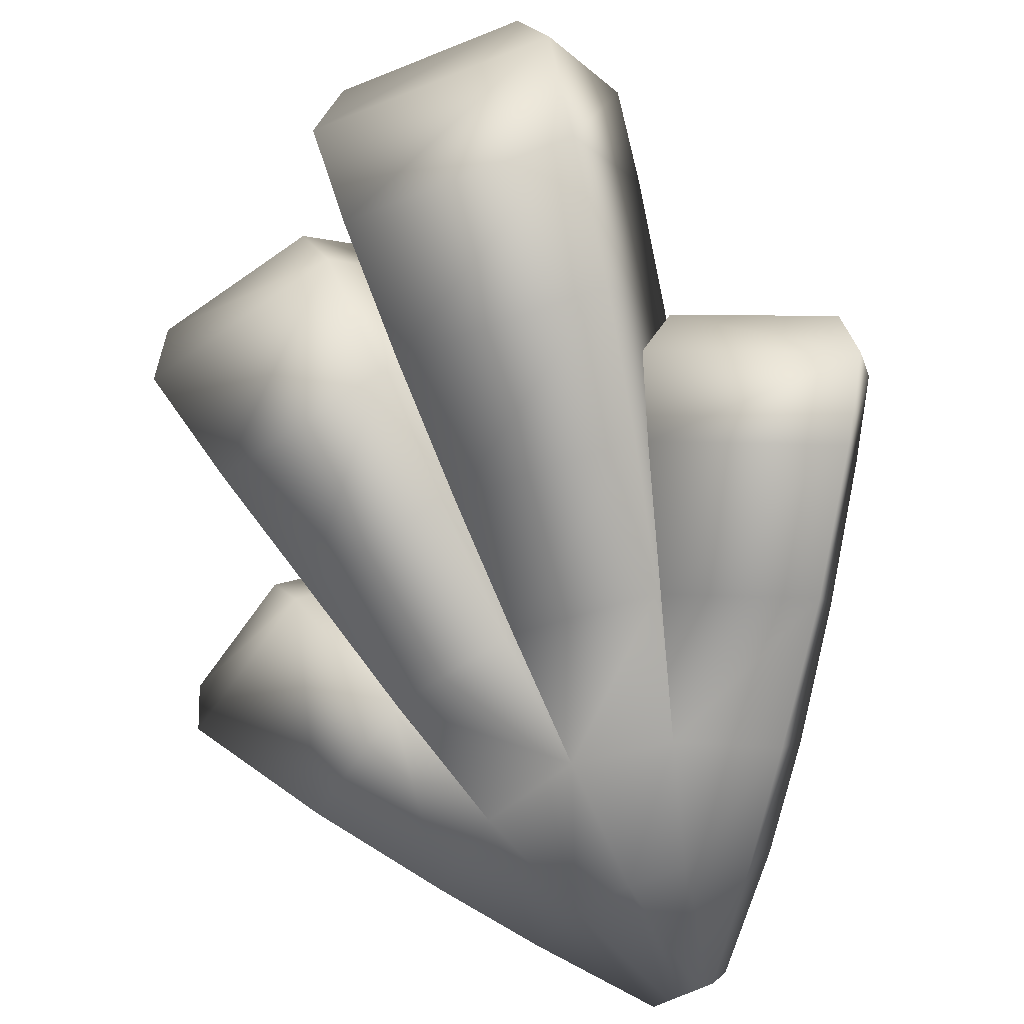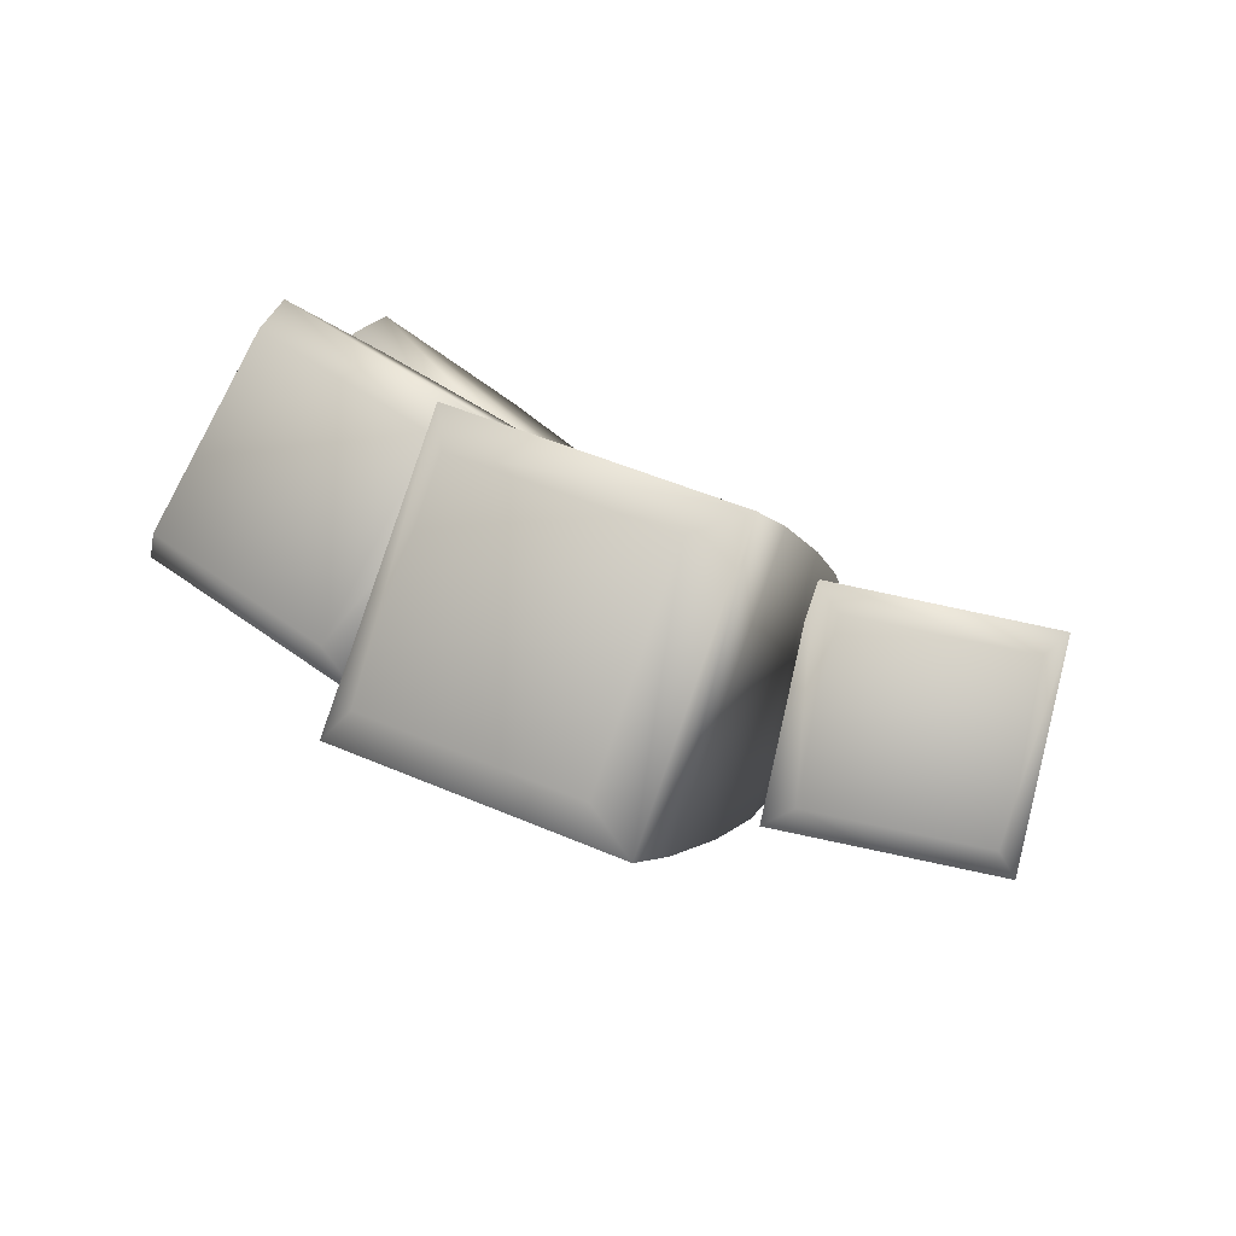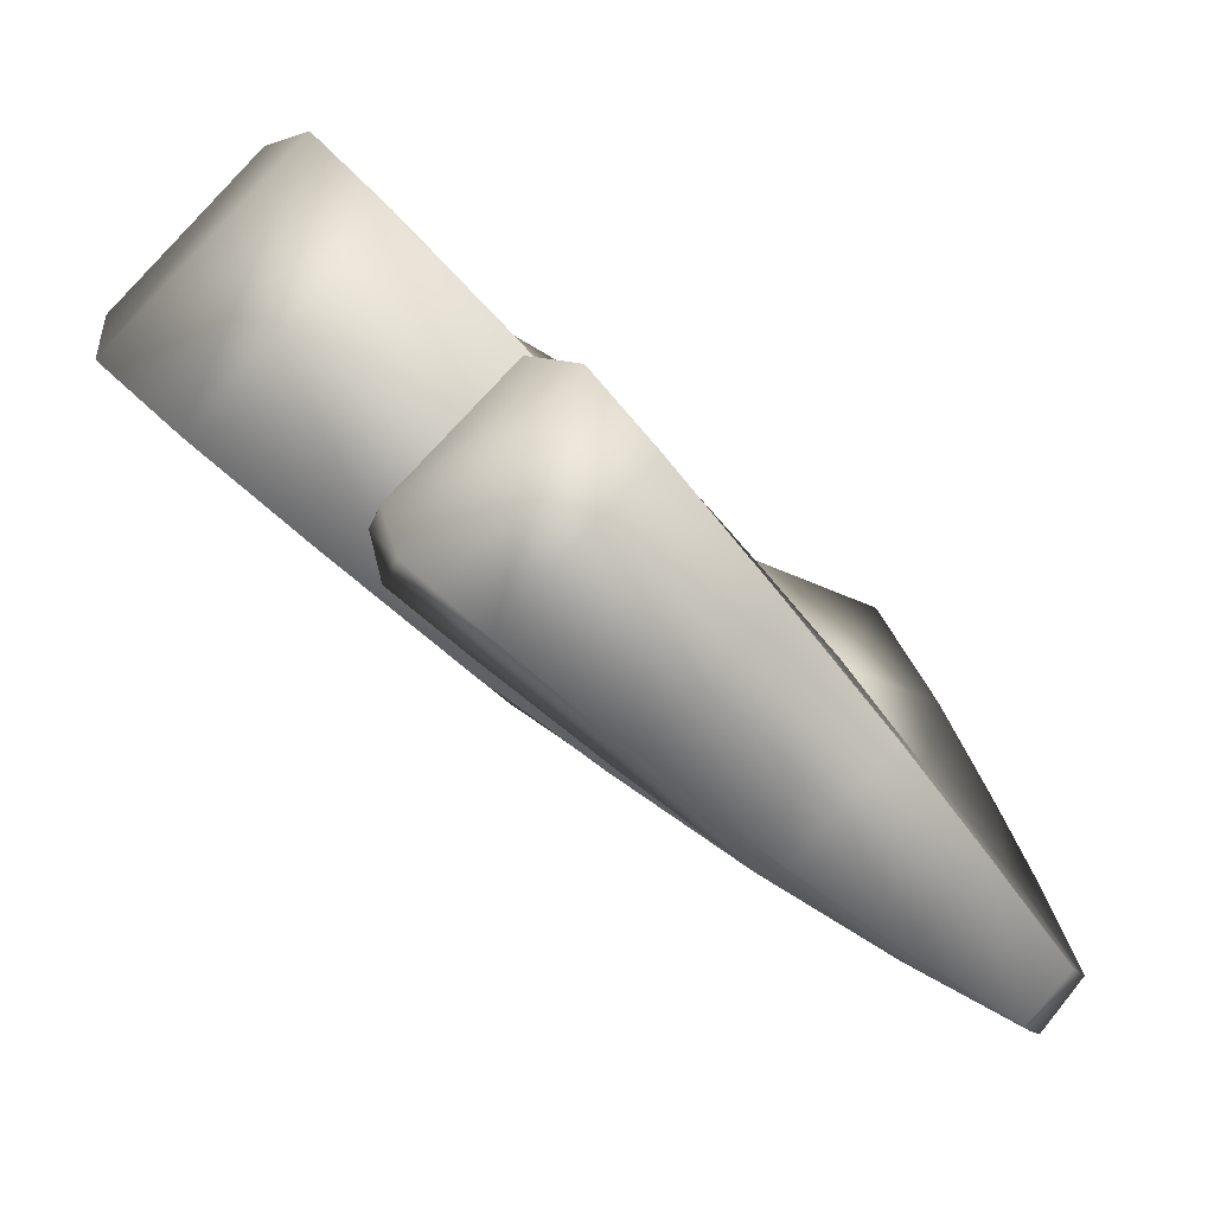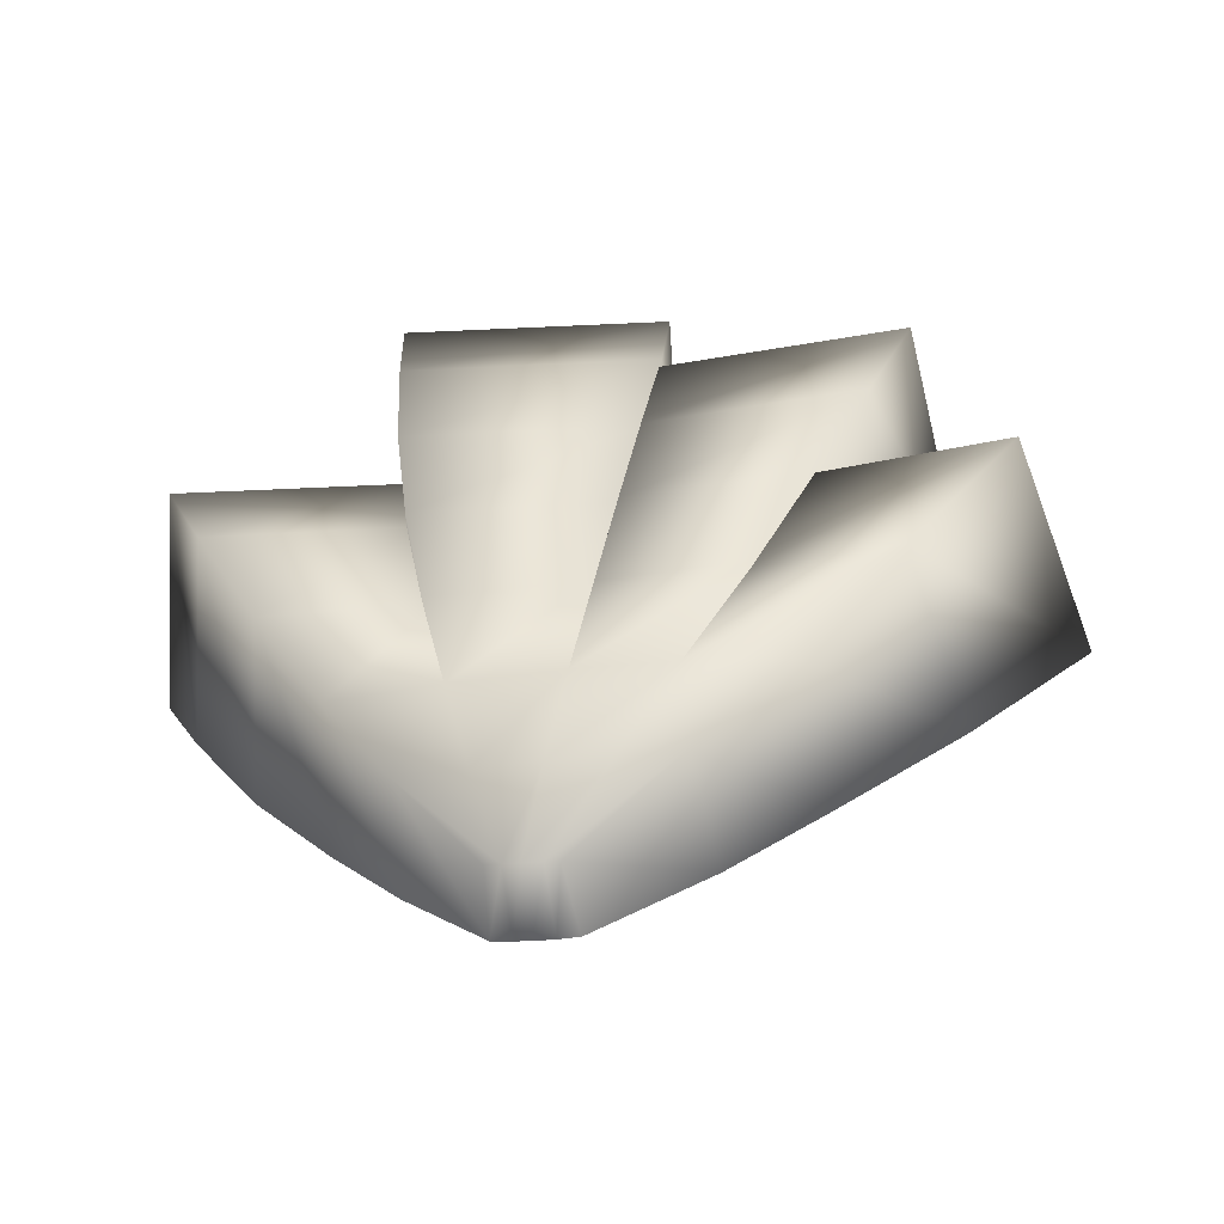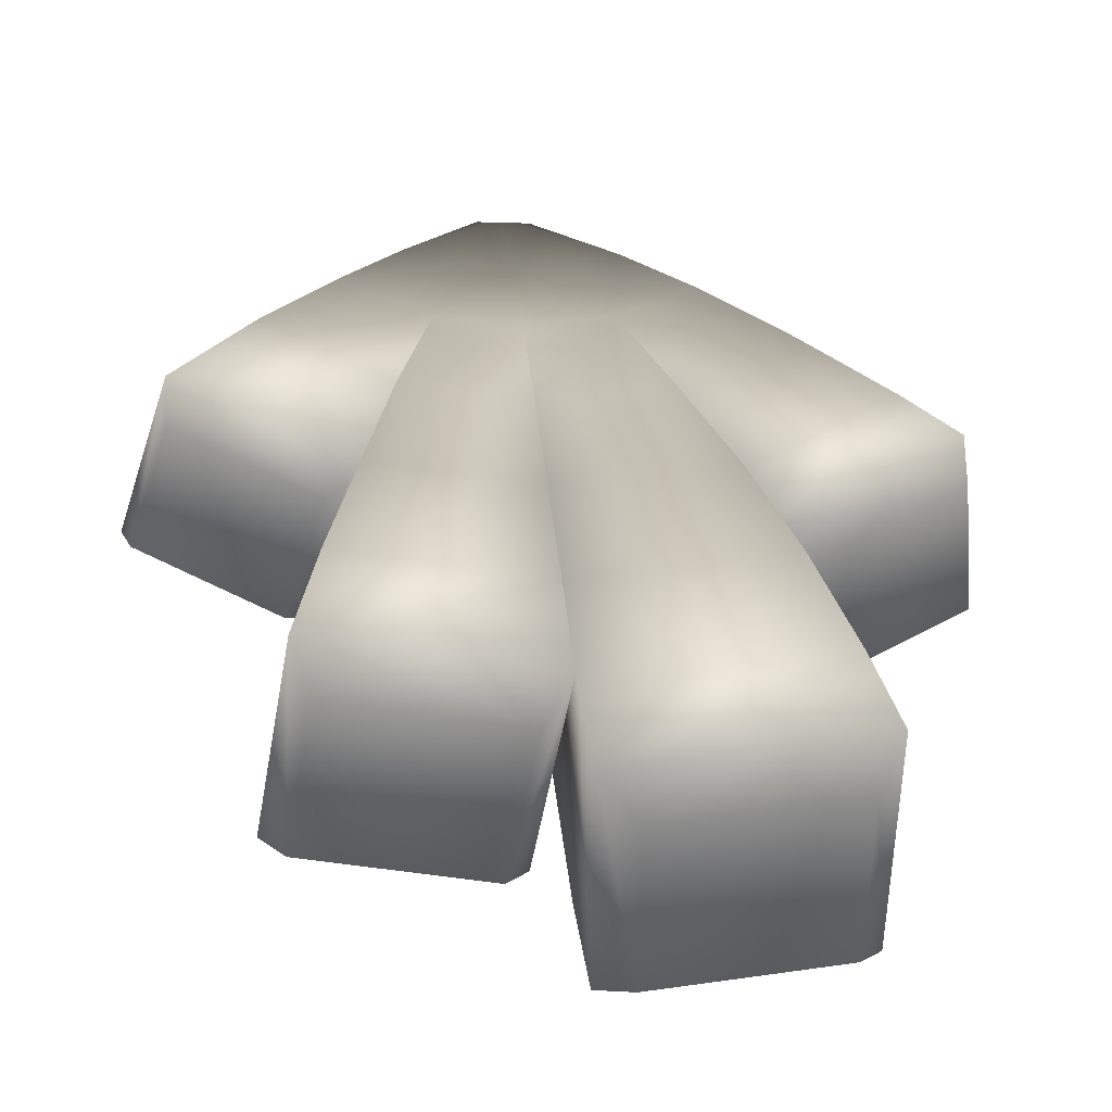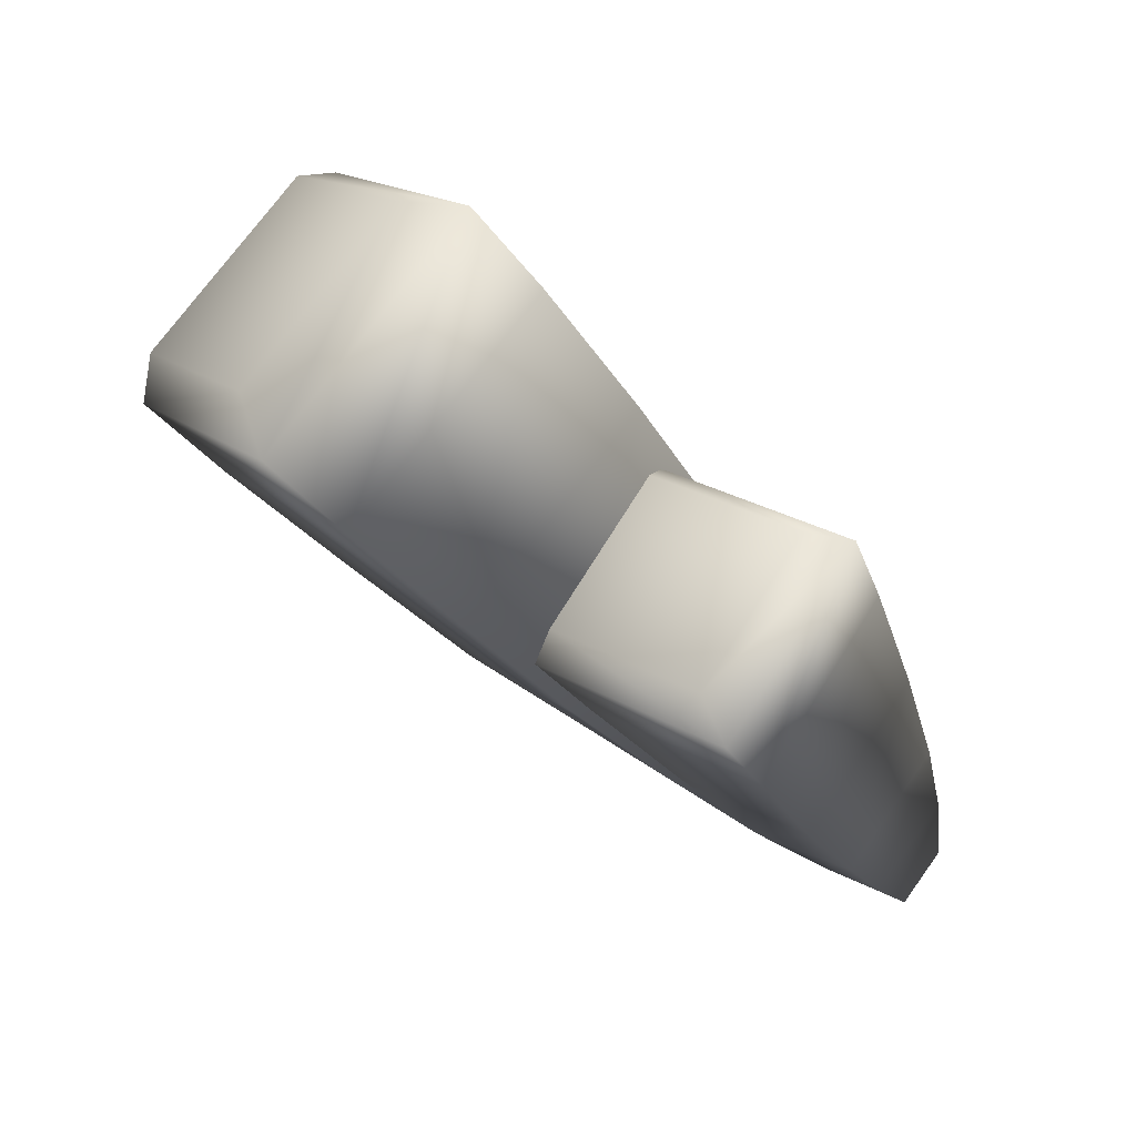
<metadata>
{"format":"obj","ext":"obj","renderer":"f3d","projection":"perspective","resolution":1024,"background":"white","views":[{"elev":-51.8,"azim":-148.5,"up":"+Y"},{"elev":42.9,"azim":-145.2,"up":"+Y"},{"elev":-13.2,"azim":-71.3,"up":"+Y"},{"elev":-19.8,"azim":11.9,"up":"+Y"},{"elev":-6.5,"azim":173.3,"up":"+Z"},{"elev":14.0,"azim":-111.7,"up":"+Y"}]}
</metadata>
<code>
g pm0676_19_TailSkin
v -0.1553 0.7331 -0.3556
v -0.176 0.7612 -0.377
v -0.0908 0.7751 -0.419
v -0.07751 0.7462 -0.3945
v -0.1197 0.686 -0.322
v -0.05809 0.6979 -0.3509
v -0.08285 0.6407 -0.2907
v -0.04346 0.6505 -0.3075
v -0.05108 0.6048 -0.2676
v -0.02508 0.6081 -0.2736
v -0.006204 0.5662 -0.2447
v -0.0122 0.5662 -0.2447
v -0.0908 0.7751 -0.419
v -0.176 0.7612 -0.377
v -0.176 0.7666 -0.3994
v -0.1095 0.7774 -0.4322
v -0.1233 0.7243 -0.479
v -0.0908 0.7751 -0.419
v -0.1087 0.7065 -0.4795
v -0.1898 0.7135 -0.4462
v -0.176 0.7612 -0.377
v -0.1939 0.6926 -0.4375
v -0.1939 0.6926 -0.4375
v -0.1087 0.7065 -0.4795
v -0.1939 0.6926 -0.4375
v -0.09437 0.6817 -0.4514
v -0.1087 0.7065 -0.4795
v -0.1724 0.6685 -0.4124
v -0.07117 0.6404 -0.4026
v -0.1334 0.6302 -0.3719
v -0.04825 0.6015 -0.3543
v -0.09004 0.596 -0.3308
v -0.02716 0.5721 -0.3092
v -0.05463 0.5704 -0.2983
v -0.01424 0.5454 -0.2627
v -0.006371 0.545 -0.263
v -0.01424 0.5454 -0.2627
v -0.0122 0.5662 -0.2447
v -0.006204 0.5662 -0.2447
v -0.006371 0.545 -0.263
v 0.000248 0.5662 -0.2447
v 2.049e-11 0.5449 -0.2632
v 0.007916 0.5662 -0.2447
v 0.008117 0.545 -0.2631
v 0.01357 0.5662 -0.2447
v 0.01645 0.5454 -0.2627
v -0.04346 0.6505 -0.3075
v -0.07117 0.6404 -0.4026
v -0.04825 0.6015 -0.3543
v -0.05809 0.6979 -0.3509
v -0.09437 0.6817 -0.4514
v -0.07751 0.7462 -0.3945
v -0.1087 0.7065 -0.4795
v -0.0908 0.7751 -0.419
v -0.01424 0.5454 -0.2627
v -0.05108 0.6048 -0.2676
v -0.0122 0.5662 -0.2447
v -0.05463 0.5704 -0.2983
v -0.08285 0.6407 -0.2907
v -0.09004 0.596 -0.3308
v -0.1197 0.686 -0.322
v -0.1334 0.6302 -0.3719
v -0.1553 0.7331 -0.3556
v -0.1724 0.6685 -0.4124
v -0.176 0.7612 -0.377
v -0.1939 0.6926 -0.4375
v -0.006204 0.5662 -0.2447
v 0.0001497 0.6099 -0.2763
v 0.000248 0.5662 -0.2447
v -0.02508 0.6081 -0.2736
v 7.384e-05 0.6549 -0.3137
v -0.04346 0.6505 -0.3075
v -1.219e-17 0.7033 -0.3558
v -0.06355 0.6989 -0.3474
v -9.265e-18 0.7522 -0.3998
v -0.08264 0.7504 -0.3886
v -5.321e-18 0.8037 -0.4459
v -0.09907 0.8019 -0.4321
v -1.344e-18 0.8543 -0.4919
v -0.1119 0.8523 -0.4766
v -0.002404 0.8867 -0.5234
v -0.1195 0.8855 -0.5085
v -0.1195 0.8855 -0.5085
v -0.01989 0.8878 -0.5442
v -0.002404 0.8867 -0.5234
v -0.1077 0.887 -0.533
v -0.02694 0.8231 -0.6067
v -0.002404 0.8867 -0.5234
v -0.01181 0.8004 -0.6066
v -0.1148 0.8223 -0.5955
v -0.01181 0.8004 -0.6066
v -0.1289 0.7993 -0.5917
v -0.1289 0.7993 -0.5917
v -0.1195 0.8855 -0.5085
v -0.1289 0.7993 -0.5917
v -0.008484 0.7697 -0.5735
v -0.01181 0.8004 -0.6066
v -0.1211 0.7678 -0.5582
v -0.005687 0.7253 -0.5216
v -0.1076 0.7235 -0.5077
v -0.004052 0.6811 -0.4685
v -0.09075 0.6796 -0.4567
v -0.00195 0.6428 -0.4148
v -0.07108 0.6389 -0.4052
v -7.873e-05 0.6074 -0.3615
v -0.04825 0.6015 -0.3543
v 0.0003337 0.5726 -0.3117
v -0.02716 0.5721 -0.3092
v -0.006371 0.545 -0.263
v 2.049e-11 0.5449 -0.2632
v 7.384e-05 0.6549 -0.3137
v -0.00195 0.6428 -0.4148
v -7.873e-05 0.6074 -0.3615
v -1.219e-17 0.7033 -0.3558
v -0.004052 0.6811 -0.4685
v -9.265e-18 0.7522 -0.3998
v -0.005687 0.7253 -0.5216
v -5.321e-18 0.8037 -0.4459
v -0.008484 0.7697 -0.5735
v -1.344e-18 0.8543 -0.4919
v -0.01181 0.8004 -0.6066
v -0.002404 0.8867 -0.5234
v -0.04825 0.6015 -0.3543
v -0.06355 0.6989 -0.3474
v -0.04346 0.6505 -0.3075
v -0.07108 0.6389 -0.4052
v -0.08264 0.7504 -0.3886
v -0.09075 0.6796 -0.4567
v -0.09907 0.8019 -0.4321
v -0.1076 0.7235 -0.5077
v -0.1119 0.8523 -0.4766
v -0.1211 0.7678 -0.5582
v -0.1195 0.8855 -0.5085
v -0.1289 0.7993 -0.5917
v 0.000248 0.5662 -0.2447
v 0.0252 0.6101 -0.2747
v 0.007916 0.5662 -0.2447
v 0.0001497 0.6099 -0.2763
v 0.04117 0.654 -0.3101
v 7.384e-05 0.6549 -0.3137
v 0.05995 0.704 -0.3481
v -1.218e-17 0.7035 -0.3561
v 0.0779 0.7559 -0.3912
v -9.267e-18 0.7536 -0.3999
v 0.0954 0.8064 -0.434
v -5.322e-18 0.8049 -0.4459
v 0.109 0.8495 -0.4721
v -1.435e-18 0.8478 -0.4855
v 0.109 0.8495 -0.4721
v -1.435e-18 0.8478 -0.4855
v 0.01371 0.8539 -0.5073
v 0.1 0.8553 -0.4967
v 0.1078 0.7953 -0.5547
v 0.109 0.8495 -0.4721
v 0.119 0.7723 -0.5467
v 0.02148 0.794 -0.5653
v -1.435e-18 0.8478 -0.4855
v 0.009267 0.7706 -0.5602
v 0.009267 0.7706 -0.5602
v 0.119 0.7723 -0.5467
v 0.009267 0.7706 -0.5602
v 0.1048 0.7338 -0.5042
v 0.119 0.7723 -0.5467
v 0.007136 0.7323 -0.5162
v 0.08643 0.6901 -0.4549
v 0.005295 0.6903 -0.4662
v 0.06851 0.6466 -0.4034
v 0.003583 0.6452 -0.4128
v -7.873e-05 0.6074 -0.3615
v 0.05002 0.6063 -0.3515
v 0.02991 0.574 -0.3087
v 0.0003337 0.5726 -0.3117
v 0.008117 0.545 -0.2631
v 2.049e-11 0.5449 -0.2632
v 0.04117 0.654 -0.3101
v 0.06851 0.6466 -0.4034
v 0.05002 0.6063 -0.3515
v 0.05995 0.704 -0.3481
v 0.08643 0.6901 -0.4549
v 0.0779 0.7559 -0.3912
v 0.1048 0.7338 -0.5042
v 0.0954 0.8064 -0.434
v 0.119 0.7723 -0.5467
v 0.109 0.8495 -0.4721
v -7.873e-05 0.6074 -0.3615
v -1.218e-17 0.7035 -0.3561
v 7.384e-05 0.6549 -0.3137
v 0.003583 0.6452 -0.4128
v -9.267e-18 0.7536 -0.3999
v 0.005295 0.6903 -0.4662
v -5.322e-18 0.8049 -0.4459
v 0.007136 0.7323 -0.5162
v -1.435e-18 0.8478 -0.4855
v 0.009267 0.7706 -0.5602
v 0.007916 0.5662 -0.2447
v 0.05129 0.6087 -0.2688
v 0.01357 0.5662 -0.2447
v 0.0252 0.6101 -0.2747
v 0.08252 0.6464 -0.2912
v 0.04117 0.654 -0.3101
v 0.1198 0.6952 -0.3208
v 0.0578 0.7022 -0.3508
v 0.1586 0.7477 -0.3564
v 0.0756 0.7555 -0.3948
v 0.1586 0.7477 -0.3564
v 0.0756 0.7555 -0.3948
v 0.09309 0.759 -0.4082
v 0.1581 0.7529 -0.3781
v 0.1733 0.7022 -0.4226
v 0.1586 0.7477 -0.3564
v 0.1782 0.6823 -0.4137
v 0.1083 0.7083 -0.4526
v 0.0756 0.7555 -0.3948
v 0.09516 0.6901 -0.452
v 0.09516 0.6901 -0.452
v 0.1782 0.6823 -0.4137
v 0.09516 0.6901 -0.452
v 0.1353 0.64 -0.3697
v 0.1782 0.6823 -0.4137
v 0.07218 0.647 -0.4003
v 0.09084 0.6018 -0.3283
v 0.05002 0.6063 -0.3515
v 0.0565 0.5739 -0.2984
v 0.02991 0.574 -0.3087
v 0.01645 0.5454 -0.2627
v 0.008117 0.545 -0.2631
v 0.01357 0.5662 -0.2447
v 0.0565 0.5739 -0.2984
v 0.01645 0.5454 -0.2627
v 0.05129 0.6087 -0.2688
v 0.09084 0.6018 -0.3283
v 0.08252 0.6464 -0.2912
v 0.1353 0.64 -0.3697
v 0.1198 0.6952 -0.3208
v 0.1782 0.6823 -0.4137
v 0.1586 0.7477 -0.3564
v 0.05002 0.6063 -0.3515
v 0.0578 0.7022 -0.3508
v 0.04117 0.654 -0.3101
v 0.07218 0.647 -0.4003
v 0.0756 0.7555 -0.3948
v 0.09516 0.6901 -0.452
g pm0676_19_TailSkin_0
f 3 2 1
f 4 3 1
f 4 1 5
f 6 4 5
f 6 5 7
f 8 6 7
f 8 7 9
f 10 8 9
f 11 10 9
f 11 9 12
f 15 14 13
f 16 15 13
f 16 17 15
f 17 16 18
f 19 17 18
f 17 20 15
f 15 20 21
f 20 22 21
f 23 20 17
f 24 23 17
f 27 26 25
f 26 28 25
f 26 29 28
f 29 30 28
f 29 31 30
f 31 32 30
f 31 33 32
f 33 34 32
f 33 35 34
f 33 36 35
f 39 38 37
f 40 39 37
f 41 39 40
f 42 41 40
f 43 41 42
f 44 43 42
f 45 43 44
f 46 45 44
f 49 48 47
f 48 50 47
f 48 51 50
f 51 52 50
f 51 53 52
f 53 54 52
f 57 56 55
f 56 58 55
f 56 59 58
f 59 60 58
f 59 61 60
f 61 62 60
f 61 63 62
f 63 64 62
f 63 65 64
f 65 66 64
f 69 68 67
f 68 70 67
f 68 71 70
f 71 72 70
f 71 73 72
f 73 74 72
f 73 75 74
f 75 76 74
f 75 77 76
f 77 78 76
f 77 79 78
f 79 80 78
f 79 81 80
f 81 82 80
f 85 84 83
f 84 86 83
f 84 87 86
f 87 84 88
f 89 87 88
f 87 90 86
f 87 91 90
f 91 92 90
f 86 90 93
f 94 86 93
f 97 96 95
f 96 98 95
f 96 99 98
f 99 100 98
f 99 101 100
f 101 102 100
f 101 103 102
f 103 104 102
f 103 105 104
f 105 106 104
f 105 107 106
f 107 108 106
f 107 109 108
f 107 110 109
f 113 112 111
f 112 114 111
f 112 115 114
f 115 116 114
f 115 117 116
f 117 118 116
f 117 119 118
f 119 120 118
f 119 121 120
f 121 122 120
f 125 124 123
f 124 126 123
f 124 127 126
f 127 128 126
f 127 129 128
f 129 130 128
f 129 131 130
f 131 132 130
f 131 133 132
f 133 134 132
f 137 136 135
f 136 138 135
f 136 139 138
f 139 140 138
f 139 141 140
f 141 142 140
f 141 143 142
f 143 144 142
f 143 145 144
f 145 146 144
f 145 147 146
f 147 148 146
f 151 150 149
f 152 151 149
f 152 153 151
f 153 152 154
f 155 153 154
f 153 156 151
f 151 156 157
f 156 158 157
f 159 156 153
f 160 159 153
f 163 162 161
f 162 164 161
f 162 165 164
f 165 166 164
f 165 167 166
f 167 168 166
f 167 169 168
f 167 170 169
f 170 171 169
f 171 172 169
f 171 173 172
f 173 174 172
f 177 176 175
f 176 178 175
f 176 179 178
f 179 180 178
f 179 181 180
f 181 182 180
f 181 183 182
f 183 184 182
f 187 186 185
f 186 188 185
f 186 189 188
f 189 190 188
f 189 191 190
f 191 192 190
f 191 193 192
f 193 194 192
f 197 196 195
f 196 198 195
f 196 199 198
f 199 200 198
f 199 201 200
f 201 202 200
f 201 203 202
f 203 204 202
f 207 206 205
f 208 207 205
f 208 209 207
f 209 208 210
f 211 209 210
f 209 212 207
f 207 212 213
f 212 214 213
f 215 212 209
f 216 215 209
f 219 218 217
f 218 220 217
f 218 221 220
f 221 222 220
f 221 223 222
f 223 224 222
f 223 225 224
f 225 226 224
f 229 228 227
f 228 230 227
f 228 231 230
f 231 232 230
f 231 233 232
f 233 234 232
f 233 235 234
f 235 236 234
f 239 238 237
f 238 240 237
f 238 241 240
f 241 242 240

</code>
